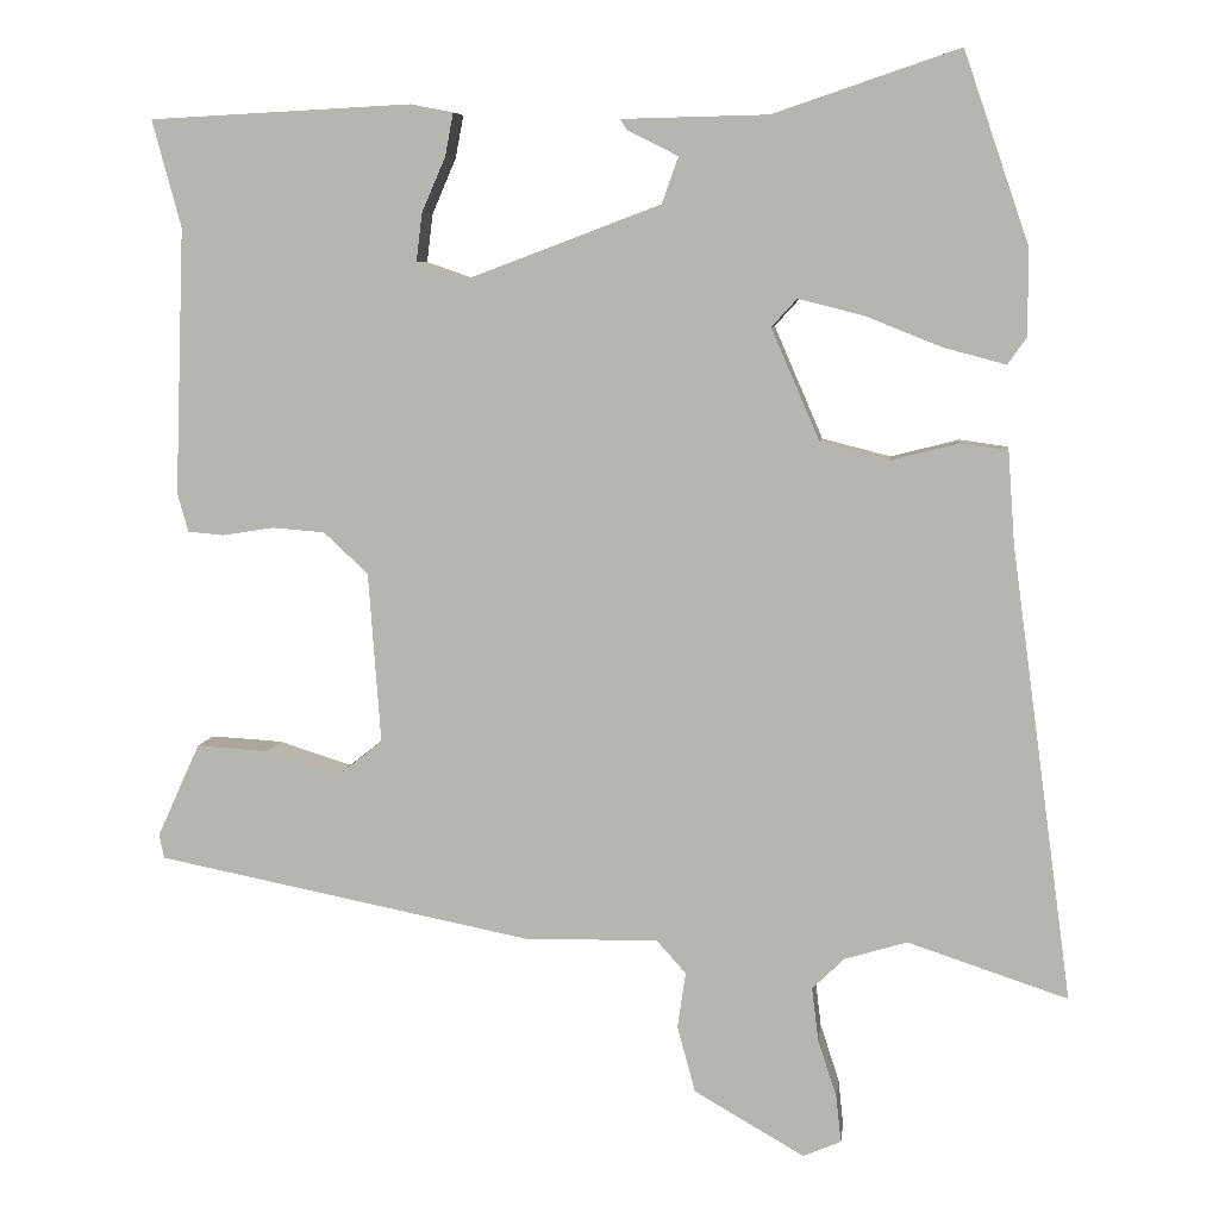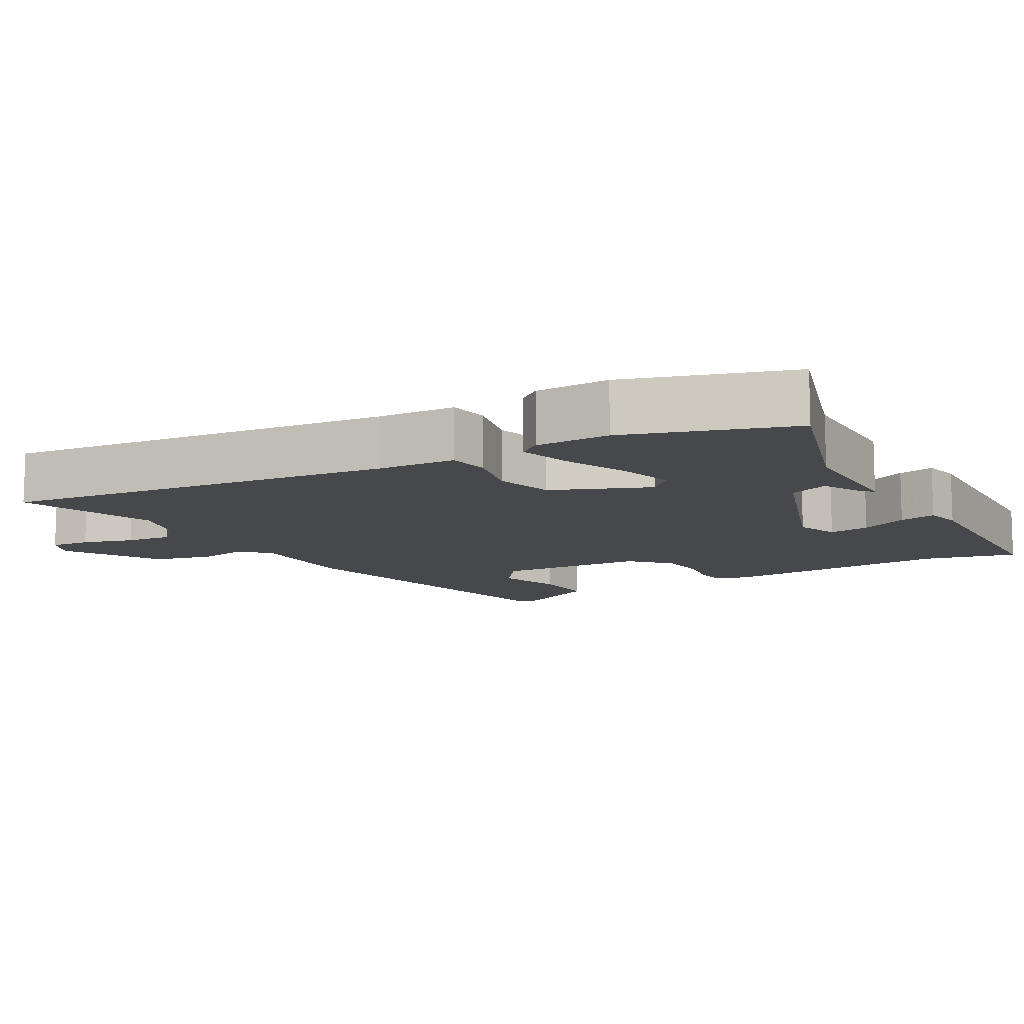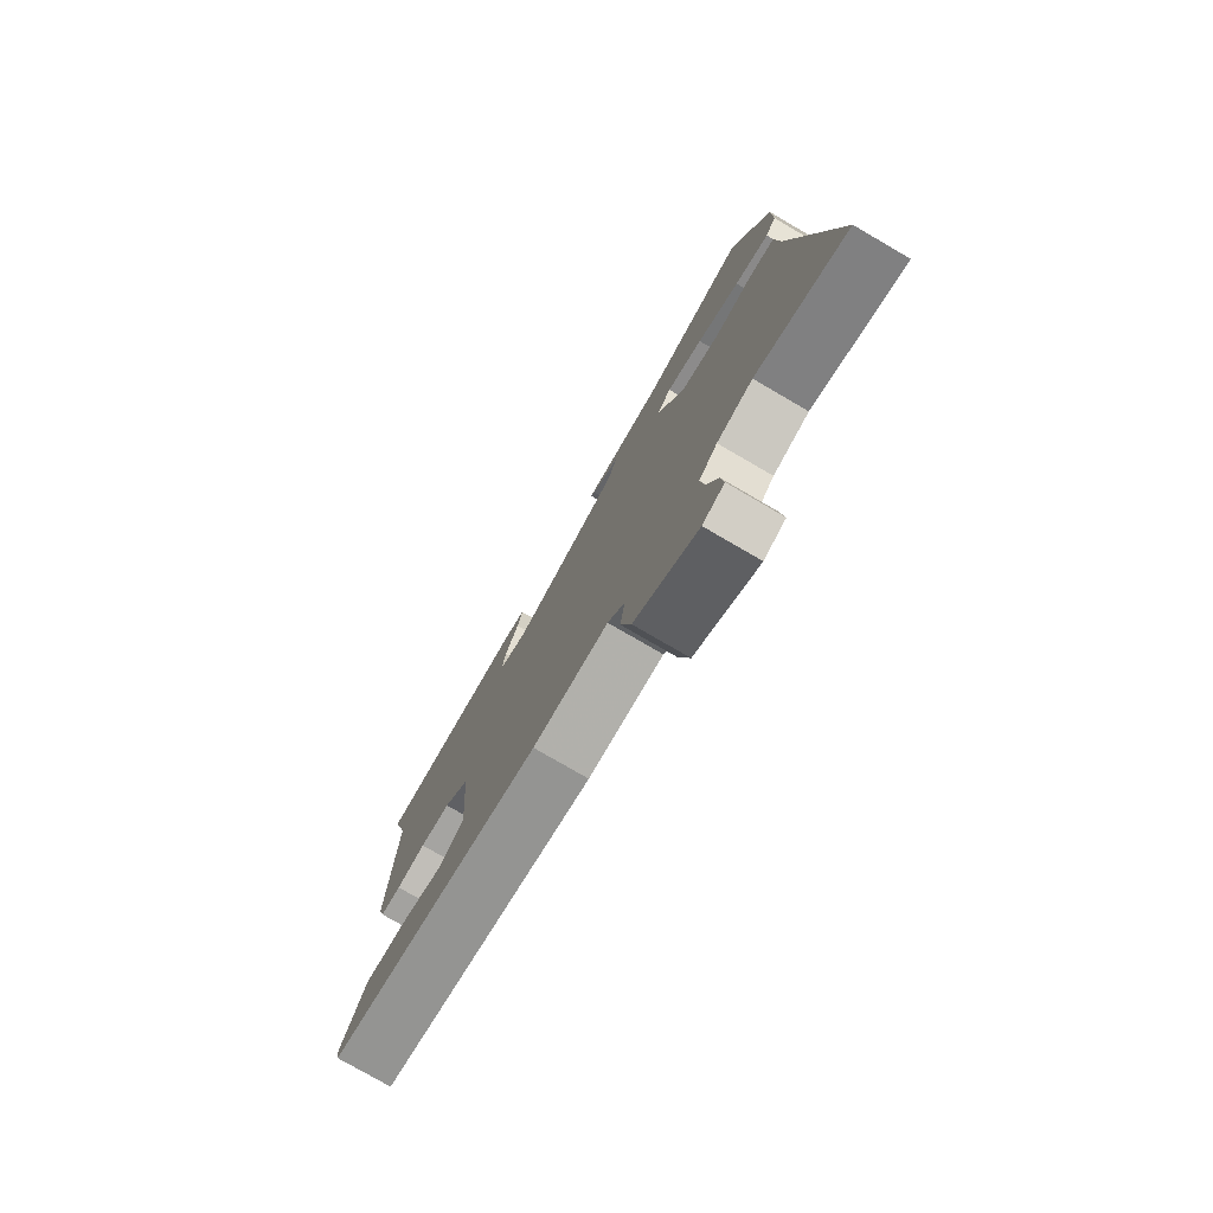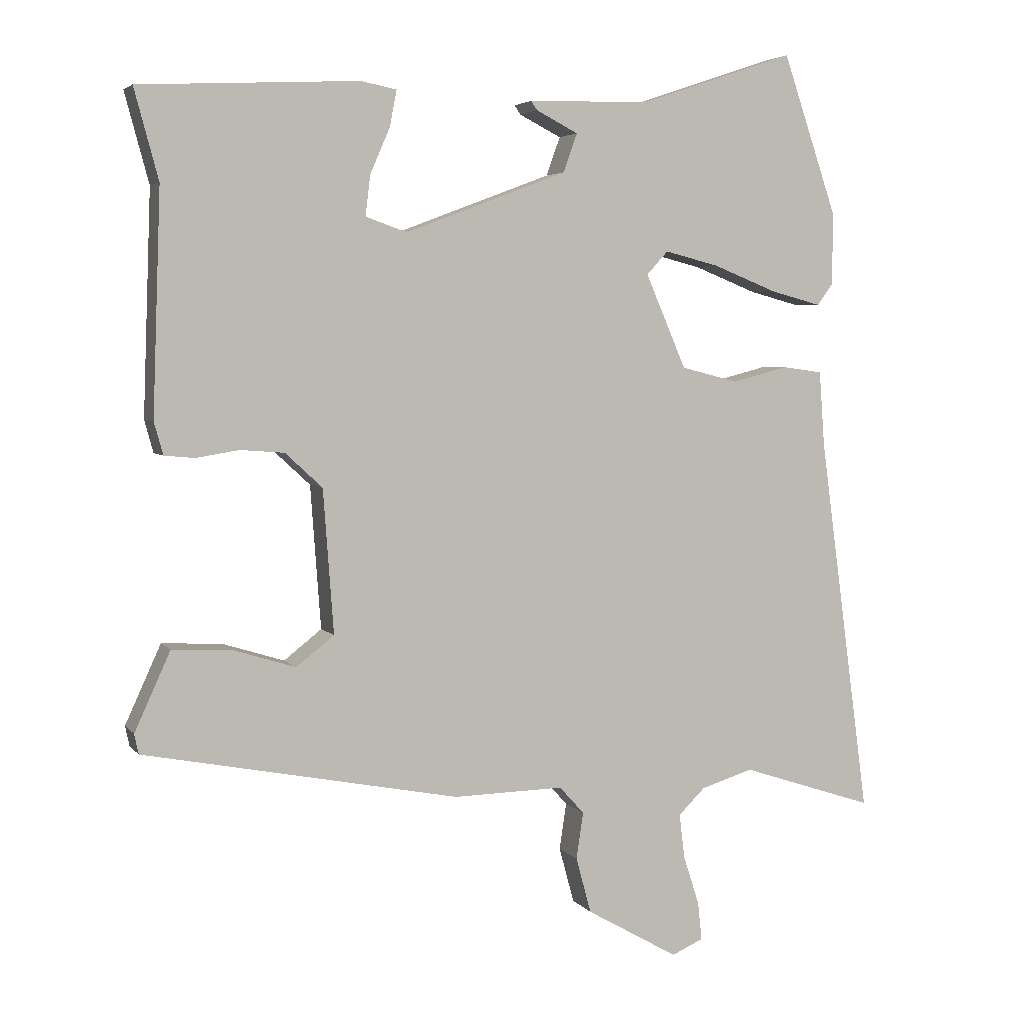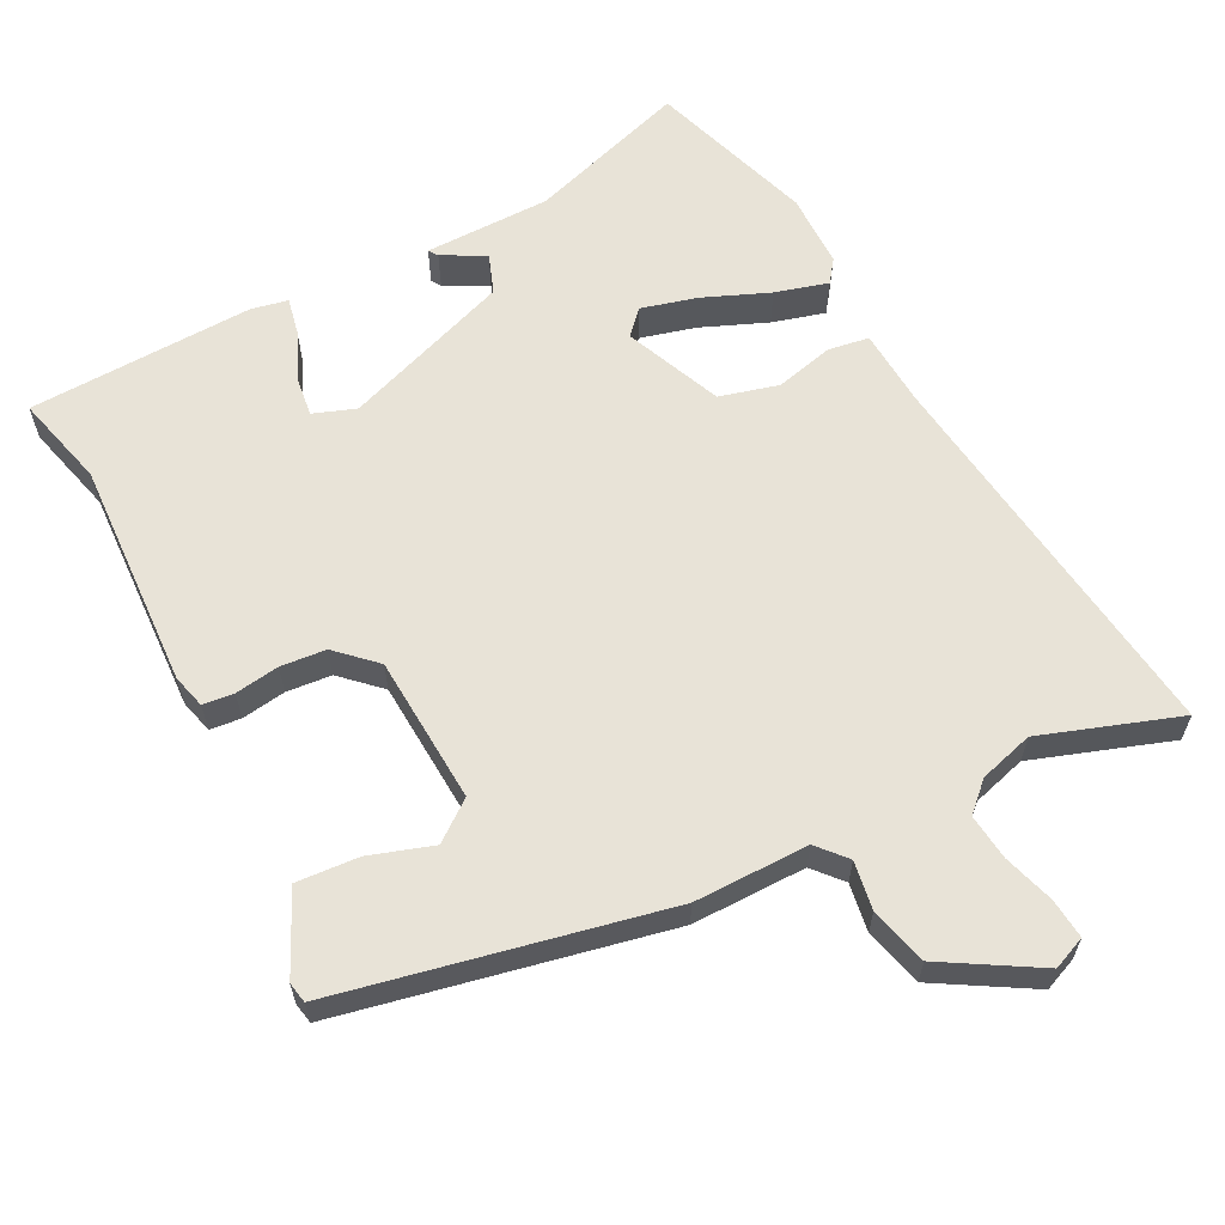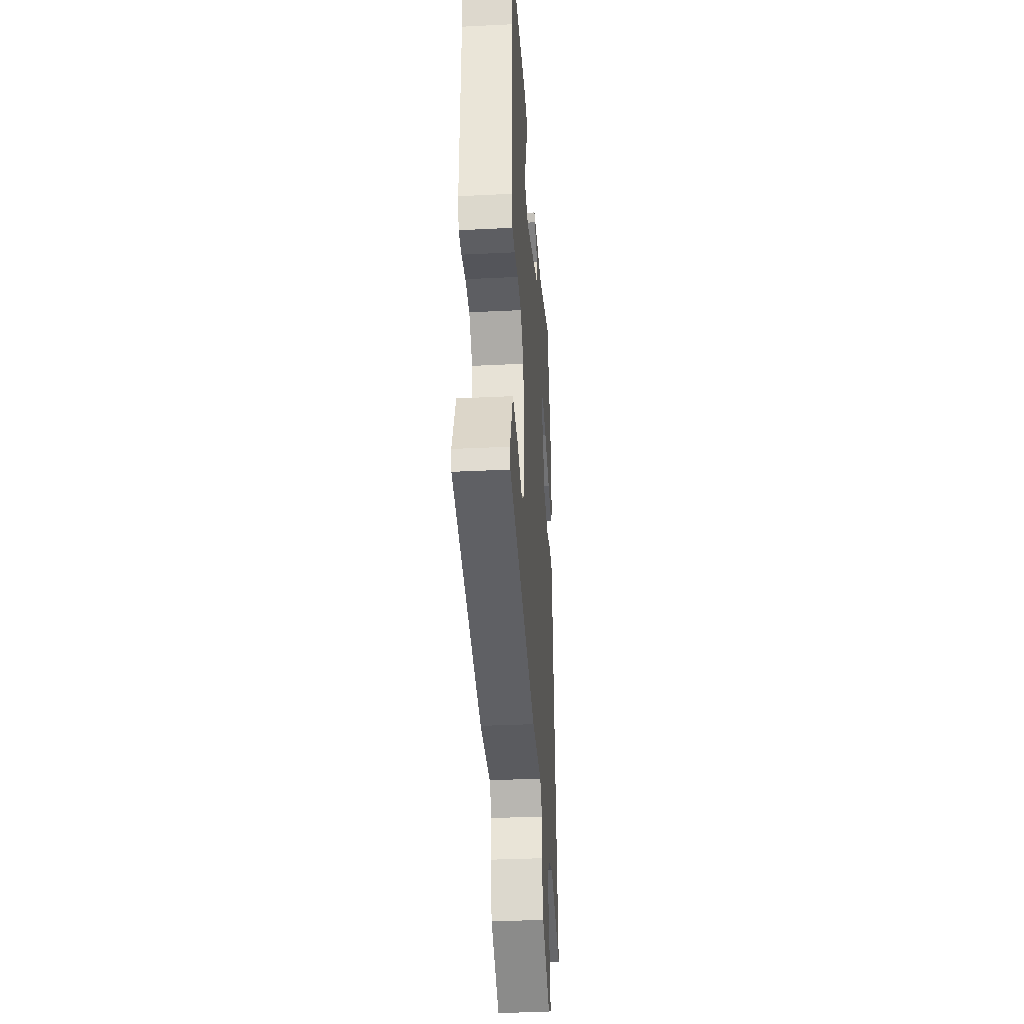
<metadata>
{"format":"obj","ext":"obj","renderer":"f3d","projection":"perspective","resolution":1024,"background":"white","views":[{"elev":7.2,"azim":-173.0,"up":"+Z"},{"elev":-11.3,"azim":-59.0,"up":"+Y"},{"elev":-77.5,"azim":-120.2,"up":"+Z"},{"elev":4.4,"azim":160.4,"up":"+Z"},{"elev":61.6,"azim":153.5,"up":"+Y"},{"elev":-34.1,"azim":93.8,"up":"+Z"}]}
</metadata>
<code>
v -0.547 0.07 0.363
v -0.468 0.07 0.594
v -0.243 0.07 0.518
v -0.065 0.07 0.514
v -0.074 0.07 0.501
v -0.135 0.07 0.47
v -0.115 0.07 0.414
v 0.121 0.07 0.325
v 0.181 0.07 0.346
v 0.174 0.07 0.404
v 0.145 0.07 0.471
v 0.135 0.07 0.523
v 0.187 0.07 0.533
v 0.505 0.07 0.517
v 0.47 0.07 0.387
v 0.482 0.07 0.064
v 0.469 0.07 0.017
v 0.425 0.07 0.013
v 0.363 0.07 0.023
v 0.299 0.07 0.018
v 0.245 0.07 -0.032
v 0.23 0.07 -0.24
v 0.285 0.07 -0.283
v 0.374 0.07 -0.255
v 0.462 0.07 -0.25
v 0.514 0.07 -0.364
v 0.508 0.07 -0.393
v 0.05 0.07 -0.483
v -0.111 0.07 -0.48
v -0.147 0.07 -0.52
v -0.137 0.07 -0.588
v -0.159 0.07 -0.669
v -0.293 0.07 -0.746
v -0.339 0.07 -0.726
v -0.333 0.07 -0.67
v -0.31 0.07 -0.599
v -0.302 0.07 -0.534
v -0.341 0.07 -0.496
v -0.417 0.07 -0.473
v -0.611 0.07 -0.537
v -0.536 0.07 0.015
v -0.528 0.07 0.125
v -0.47 0.07 0.133
v -0.388 0.07 0.112
v -0.305 0.07 0.133
v -0.246 0.07 0.269
v -0.277 0.07 0.303
v -0.356 0.07 0.283
v -0.449 0.07 0.246
v -0.524 0.07 0.226
v -0.547 0.07 0.258
v -0.547 0 0.363
v -0.468 0 0.594
v -0.243 0 0.518
v -0.065 0 0.514
v -0.074 0 0.501
v -0.135 0 0.47
v -0.115 0 0.414
v 0.121 0 0.325
v 0.181 0 0.346
v 0.174 0 0.404
v 0.145 0 0.471
v 0.135 0 0.523
v 0.187 0 0.533
v 0.505 0 0.517
v 0.47 0 0.387
v 0.482 0 0.064
v 0.469 0 0.017
v 0.425 0 0.013
v 0.363 0 0.023
v 0.299 0 0.018
v 0.245 0 -0.032
v 0.23 0 -0.24
v 0.285 0 -0.283
v 0.374 0 -0.255
v 0.462 0 -0.25
v 0.514 0 -0.364
v 0.508 0 -0.393
v 0.05 0 -0.483
v -0.111 0 -0.48
v -0.147 0 -0.52
v -0.137 0 -0.588
v -0.159 0 -0.669
v -0.293 0 -0.746
v -0.339 0 -0.726
v -0.333 0 -0.67
v -0.31 0 -0.599
v -0.302 0 -0.534
v -0.341 0 -0.496
v -0.417 0 -0.473
v -0.611 0 -0.537
v -0.536 0 0.015
v -0.528 0 0.125
v -0.47 0 0.133
v -0.388 0 0.112
v -0.305 0 0.133
v -0.246 0 0.269
v -0.277 0 0.303
v -0.356 0 0.283
v -0.449 0 0.246
v -0.524 0 0.226
v -0.547 0 0.258
f 48 49 50 51
f 47 48 51 1
f 41 42 43 44
f 39 40 41 44
f 38 39 44 45
f 37 38 45 46
f 33 34 35 36
f 33 36 37
f 30 31 32 33
f 30 33 37 46
f 26 27 28 29
f 24 25 26 29
f 23 24 29
f 22 23 29
f 21 22 29
f 21 29 30 46
f 16 17 18 19
f 15 16 19 20
f 10 11 12 13
f 9 10 13 14
f 3 4 5 6
f 3 6 7
f 47 1 2 3
f 47 3 7
f 46 47 7 8
f 21 46 8
f 20 21 8 9
f 9 14 15 20
f 102 101 100 99
f 52 102 99 98
f 95 94 93 92
f 95 92 91 90
f 96 95 90 89
f 97 96 89 88
f 87 86 85 84
f 88 87 84
f 84 83 82 81
f 97 88 84 81
f 80 79 78 77
f 80 77 76 75
f 80 75 74
f 80 74 73
f 80 73 72
f 97 81 80 72
f 70 69 68 67
f 71 70 67 66
f 64 63 62 61
f 65 64 61 60
f 57 56 55 54
f 58 57 54
f 54 53 52 98
f 58 54 98
f 59 58 98 97
f 59 97 72
f 60 59 72 71
f 71 66 65 60
f 1 52 53 2
f 2 53 54 3
f 3 54 55 4
f 4 55 56 5
f 5 56 57 6
f 6 57 58 7
f 7 58 59 8
f 8 59 60 9
f 9 60 61 10
f 10 61 62 11
f 11 62 63 12
f 12 63 64 13
f 13 64 65 14
f 14 65 66 15
f 15 66 67 16
f 16 67 68 17
f 17 68 69 18
f 18 69 70 19
f 19 70 71 20
f 20 71 72 21
f 21 72 73 22
f 22 73 74 23
f 23 74 75 24
f 24 75 76 25
f 25 76 77 26
f 26 77 78 27
f 27 78 79 28
f 28 79 80 29
f 29 80 81 30
f 30 81 82 31
f 31 82 83 32
f 32 83 84 33
f 33 84 85 34
f 34 85 86 35
f 35 86 87 36
f 36 87 88 37
f 37 88 89 38
f 38 89 90 39
f 39 90 91 40
f 40 91 92 41
f 41 92 93 42
f 42 93 94 43
f 43 94 95 44
f 44 95 96 45
f 45 96 97 46
f 46 97 98 47
f 47 98 99 48
f 48 99 100 49
f 49 100 101 50
f 50 101 102 51
f 51 102 52 1

</code>
